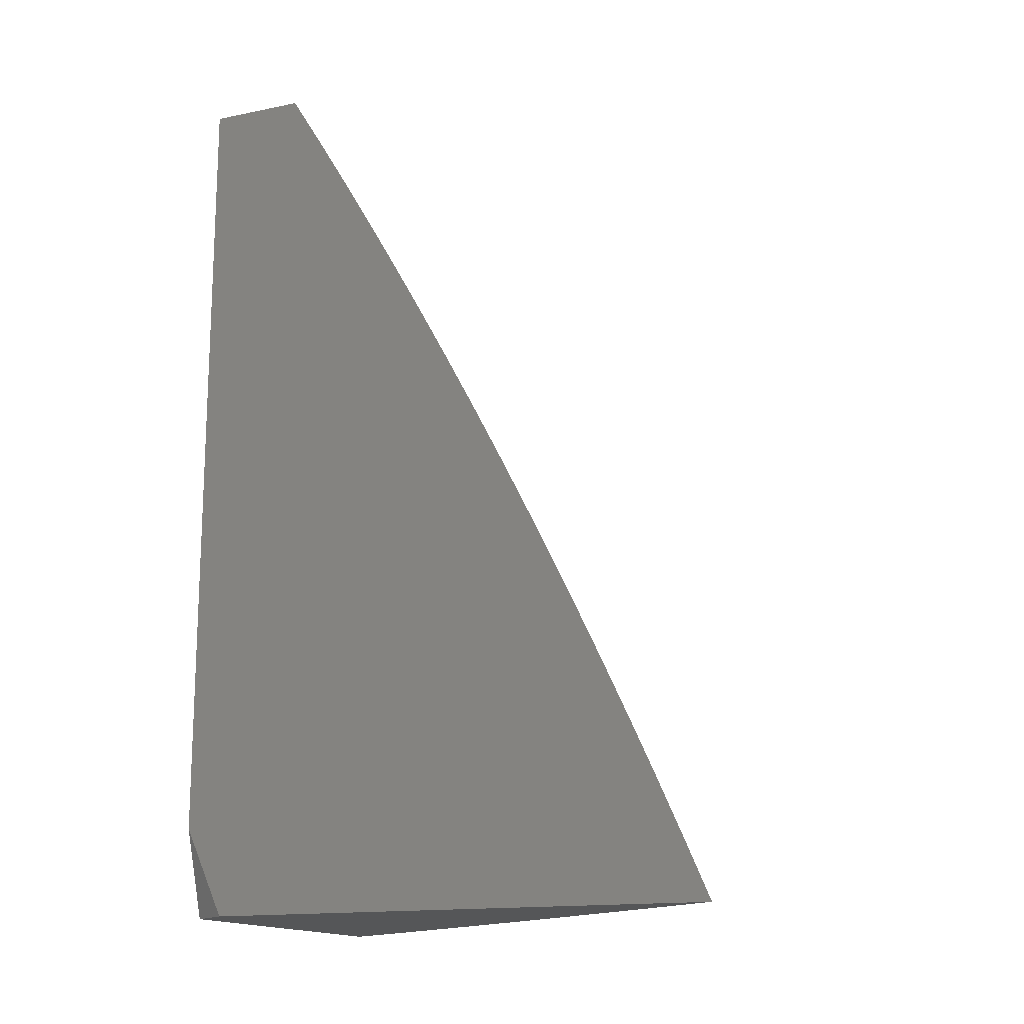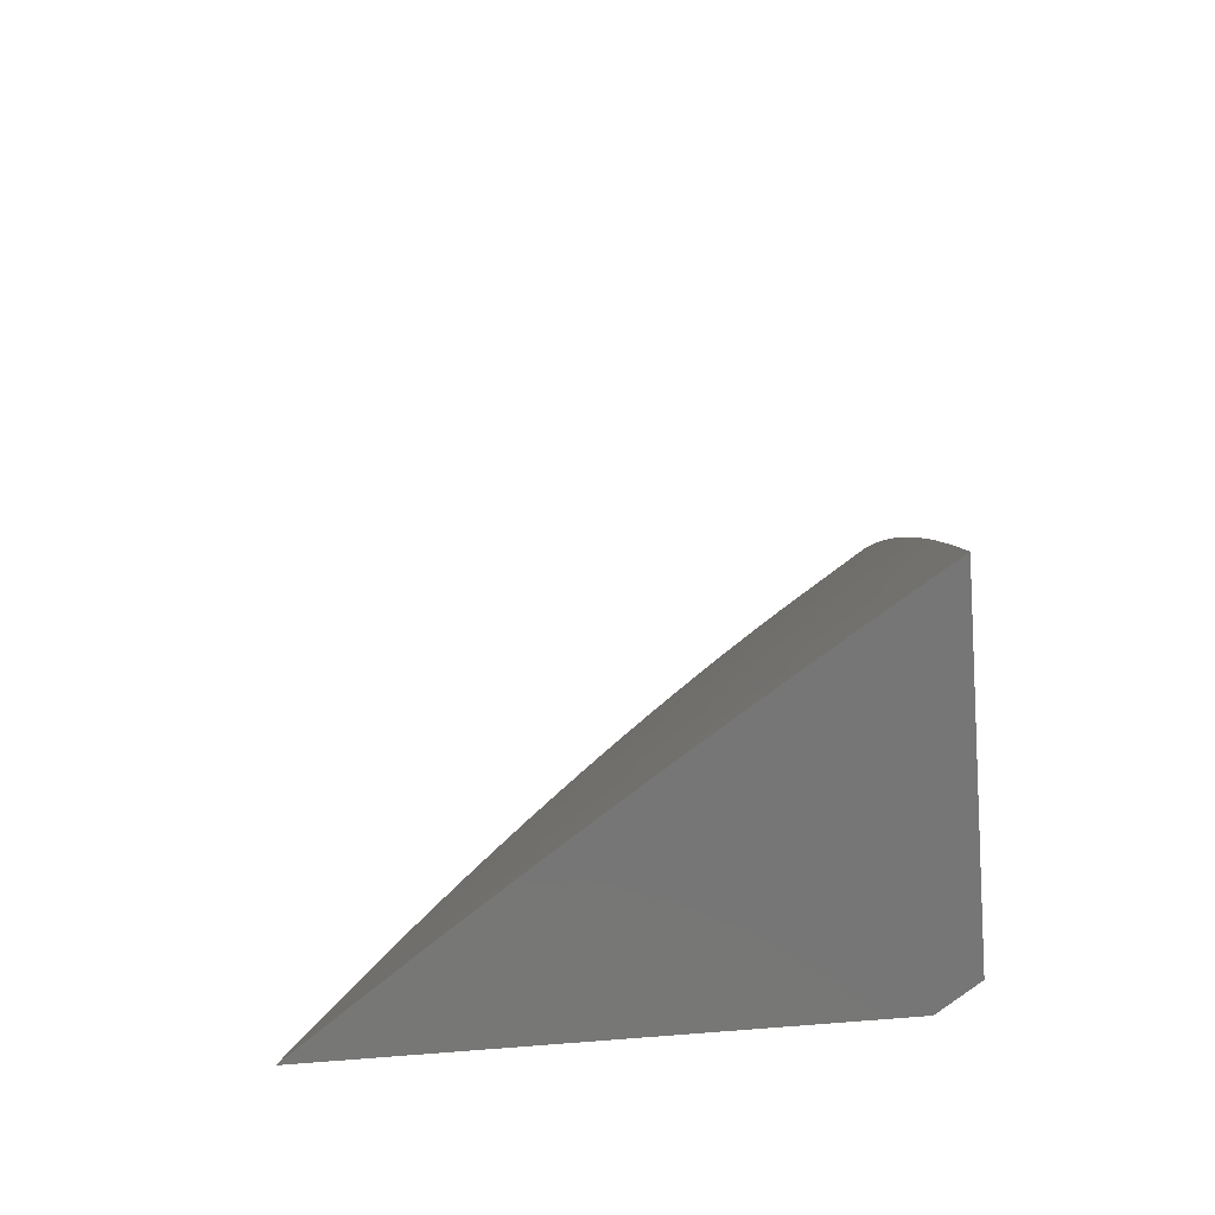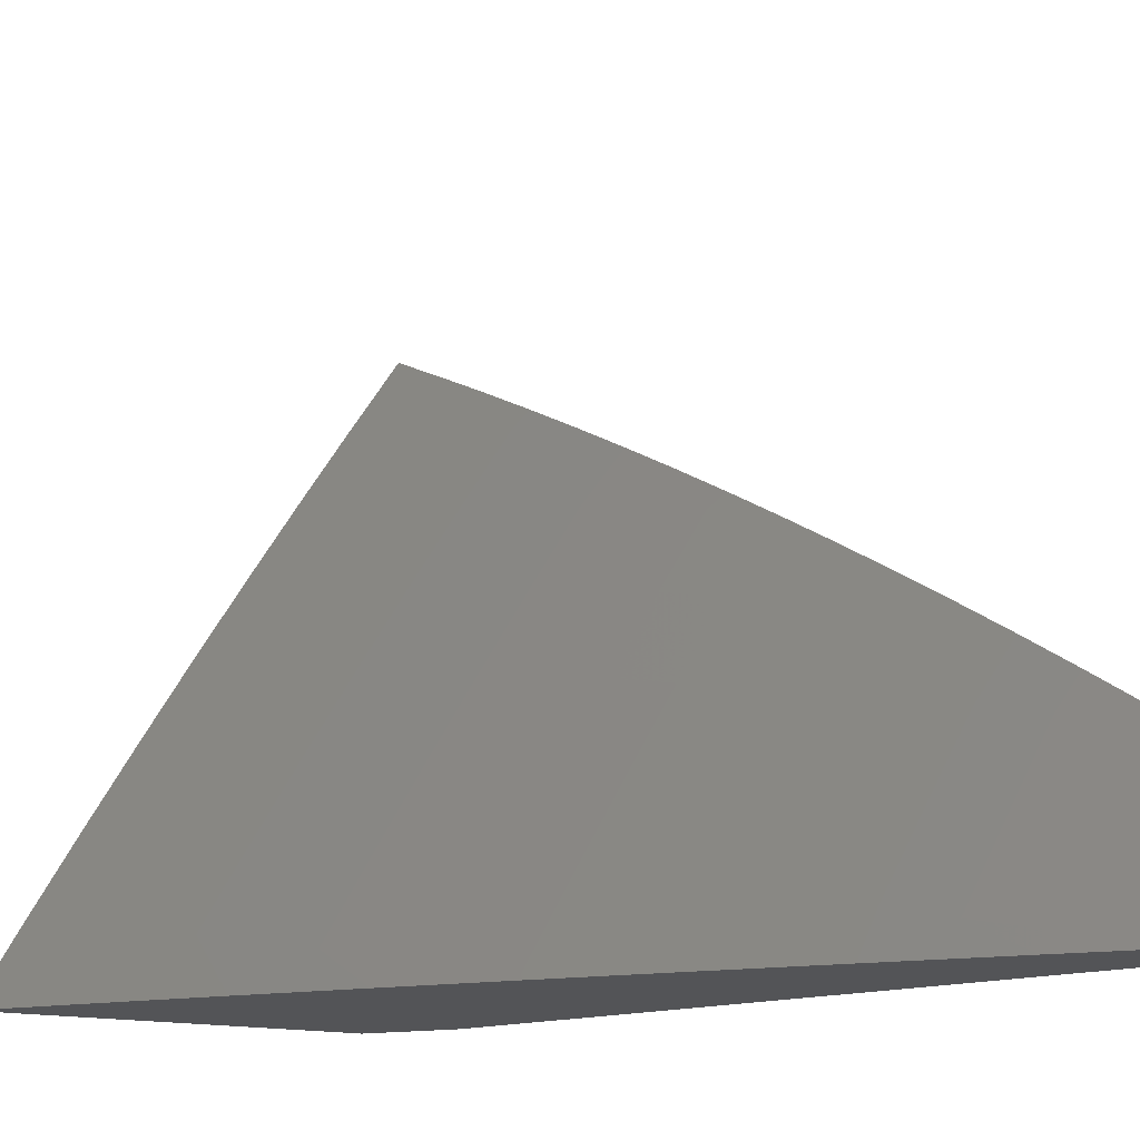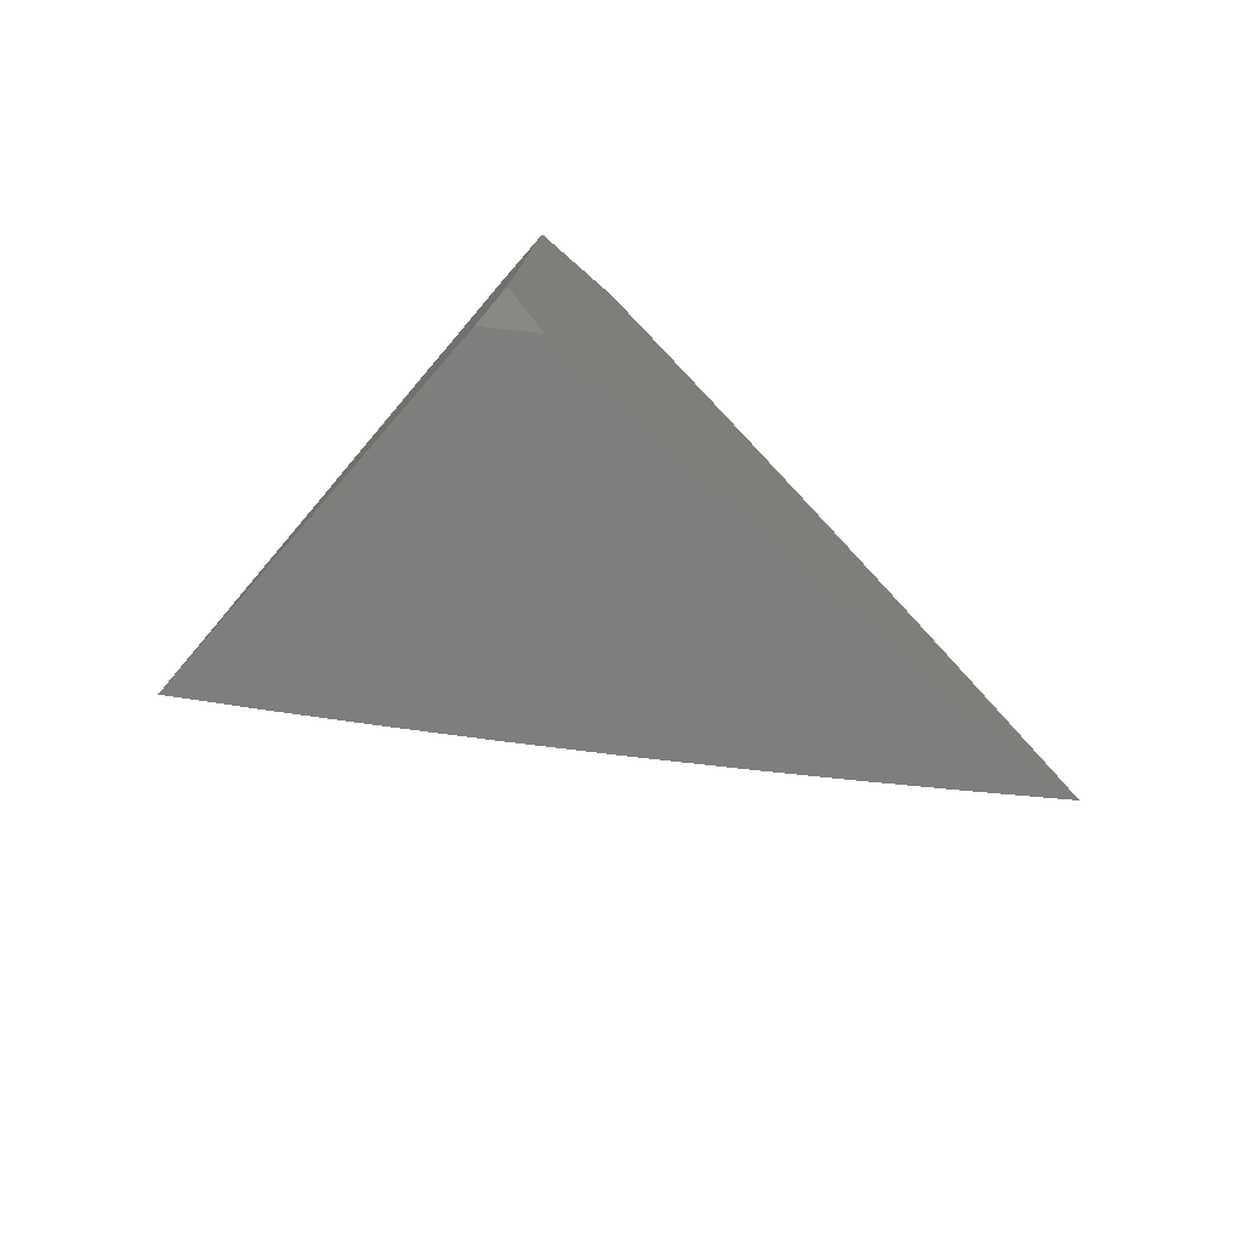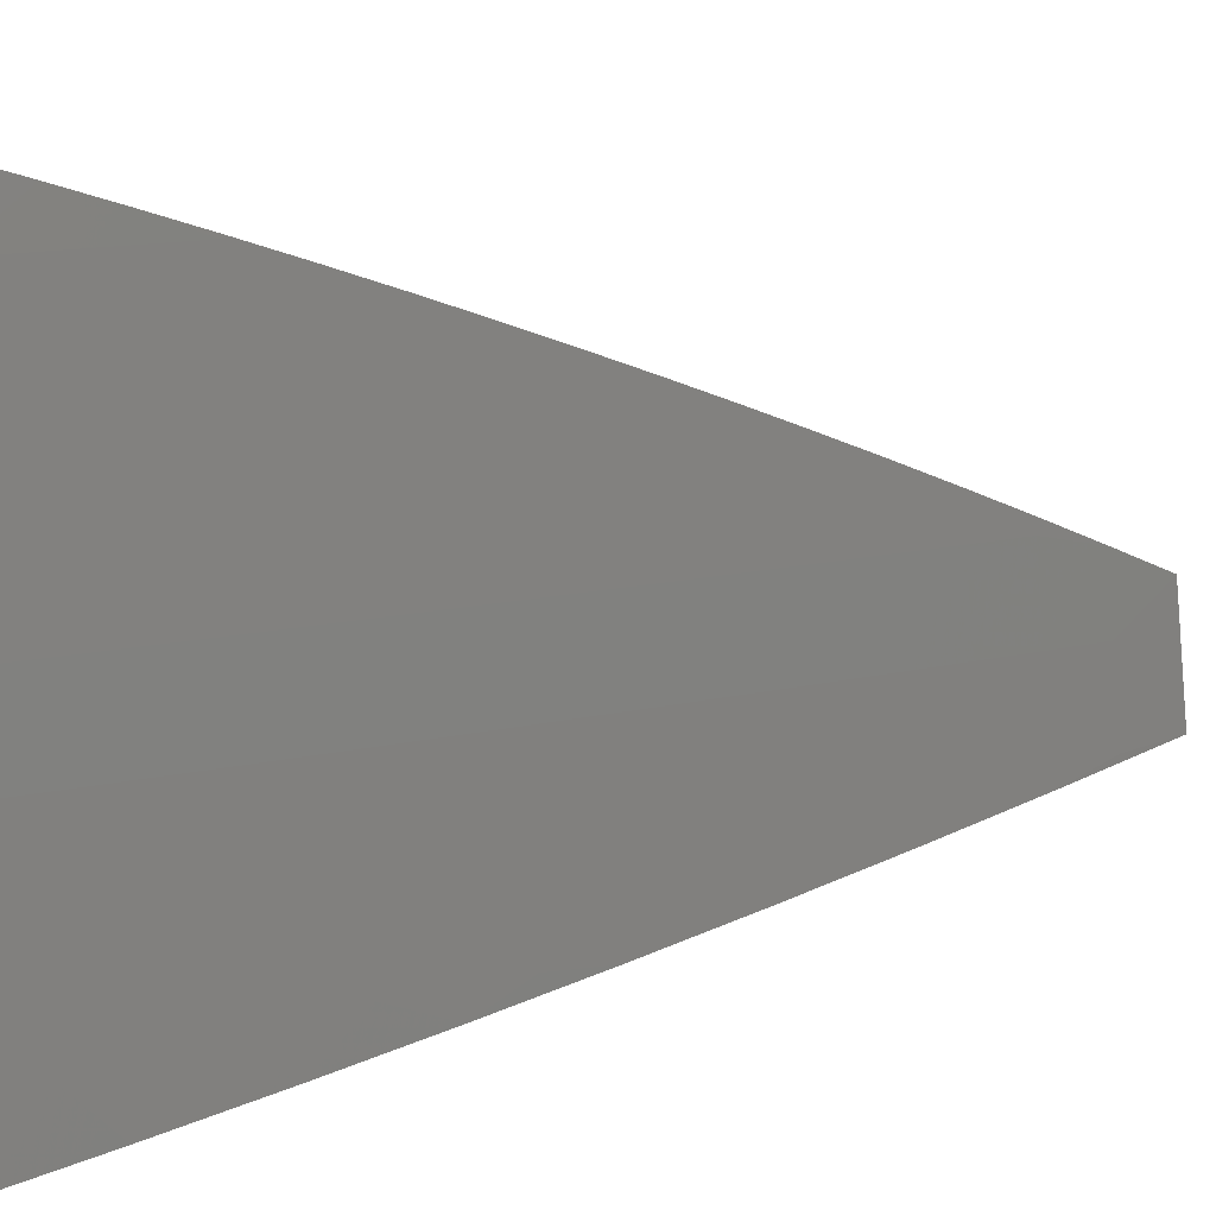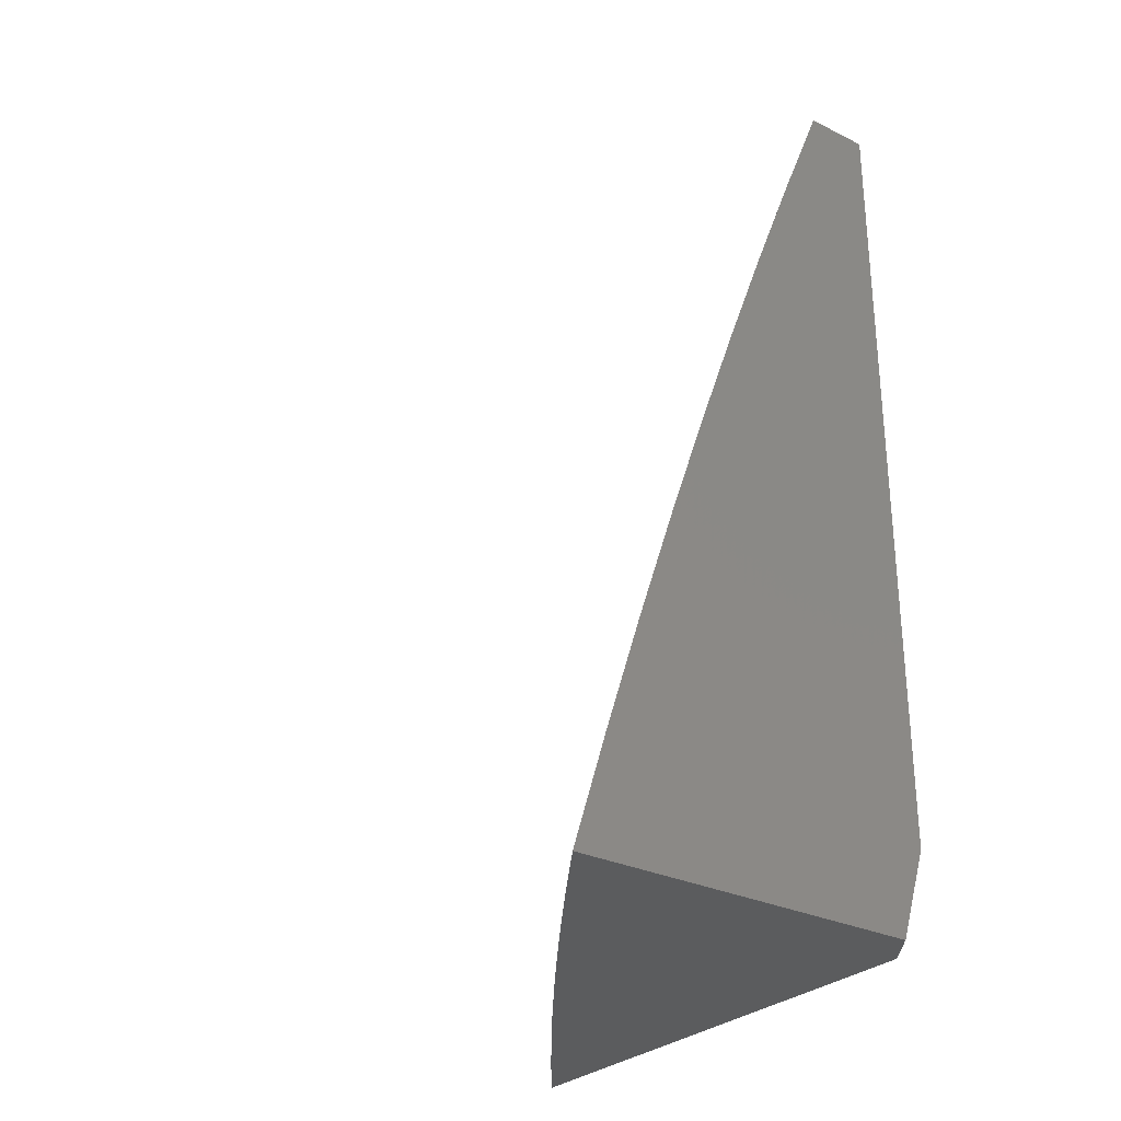
<metadata>
{"format":"stl","ext":"stl","renderer":"f3d","projection":"perspective","resolution":1024,"background":"white","views":[{"elev":-15.4,"azim":113.2,"up":"+Z"},{"elev":-68.9,"azim":-85.0,"up":"+Z"},{"elev":-12.4,"azim":-40.5,"up":"+Y"},{"elev":-78.0,"azim":48.8,"up":"+Z"},{"elev":40.1,"azim":-98.3,"up":"+Y"},{"elev":-29.1,"azim":-36.0,"up":"+Z"}]}
</metadata>
<code>
# stl→obj: 111 verts, 218 faces
v -9.032 6 3
v -9 6.046 3
v -9 6 3.1
v -9 6.628 3
v -9.056 6.551 3
v -9 6.6 3.065
v -9.043 6.541 3.063
v -9 6.571 3.129
v -9.03 6.532 3.125
v -9.016 6.522 3.188
v -9.085 6.455 3.125
v -9.072 6.445 3.188
v -9.14 6.377 3.125
v -9.126 6.367 3.188
v -9.194 6.299 3.125
v -9.18 6.29 3.188
v -9.247 6.221 3.125
v -9.233 6.211 3.188
v -9.3 6.142 3.125
v -9.286 6.132 3.188
v -9.351 6.062 3.125
v -9.337 6.053 3.188
v -9.391 6 3.127
v -9.35 6 3.253
v -9.111 6.473 3
v -9.098 6.464 3.063
v -9.166 6.396 3
v -9.153 6.386 3.063
v -9.22 6.317 3
v -9.207 6.308 3.063
v -9.274 6.239 3
v -9.26 6.23 3.063
v -9.326 6.16 3
v -9.313 6.151 3.063
v -9.379 6.08 3
v -9.365 6.071 3.063
v -9.43 6 3
v -9.308 6 3.379
v -9.309 6.034 3.313
v -9.323 6.044 3.25
v -9.271 6.123 3.25
v -9.219 6.202 3.25
v -9.166 6.28 3.25
v -9.112 6.358 3.25
v -9.058 6.435 3.25
v -9.003 6.512 3.25
v -9 6.542 3.193
v -9.265 6 3.505
v -9.278 6.015 3.438
v -9.294 6.025 3.376
v -9.242 6.104 3.376
v -9.257 6.113 3.313
v -9.19 6.182 3.376
v -9.204 6.192 3.313
v -9.137 6.26 3.376
v -9.151 6.27 3.313
v -9.083 6.337 3.376
v -9.098 6.348 3.313
v -9.029 6.414 3.376
v -9.044 6.425 3.313
v -9 6.482 3.321
v -9 6.512 3.257
v -9.219 6 3.629
v -9.196 6.073 3.563
v -9.211 6.083 3.501
v -9.263 6.005 3.501
v -9.172 6 3.753
v -9.163 6.052 3.688
v -9.18 6.062 3.626
v -9.128 6.14 3.626
v -9.144 6.151 3.563
v -9.075 6.218 3.626
v -9.091 6.228 3.563
v -9.022 6.294 3.626
v -9.038 6.306 3.563
v -9 6.355 3.572
v -9 6.387 3.51
v -9.124 6 3.877
v -9.13 6.029 3.813
v -9.147 6.04 3.751
v -9.095 6.118 3.751
v -9.112 6.129 3.688
v -9.043 6.195 3.751
v -9.059 6.206 3.688
v -9 6.253 3.757
v -9 6.288 3.696
v -9.074 6 4
v -9.095 6.006 3.938
v -9.113 6.018 3.875
v -9.061 6.095 3.875
v -9.078 6.107 3.813
v -9.009 6.172 3.875
v -9.026 6.184 3.813
v -9 6.218 3.819
v -9.044 6.083 3.938
v -9 6.11 4
v -9 6.147 3.94
v -9 6.183 3.879
v -9.006 6.283 3.688
v -9 6.321 3.634
v -9 6.419 3.447
v -9.014 6.404 3.438
v -9.053 6.316 3.501
v -9.107 6.239 3.501
v -9.159 6.161 3.501
v -9 6.451 3.384
v -9.068 6.327 3.438
v -9.122 6.25 3.438
v -9.175 6.172 3.438
v -9.227 6.094 3.438
v -9 6 4
f 1 2 3
f 4 5 6
f 6 5 7
f 6 7 8
f 8 7 9
f 8 9 10
f 10 9 11
f 10 11 12
f 12 11 13
f 12 13 14
f 14 13 15
f 14 15 16
f 16 15 17
f 16 17 18
f 18 17 19
f 18 19 20
f 20 19 21
f 20 21 22
f 22 21 23
f 22 23 24
f 5 25 7
f 7 25 26
f 7 26 9
f 9 26 11
f 25 27 26
f 26 27 28
f 26 28 11
f 11 28 13
f 27 29 28
f 28 29 30
f 28 30 13
f 13 30 15
f 29 31 30
f 30 31 32
f 30 32 15
f 15 32 17
f 31 33 32
f 32 33 34
f 32 34 17
f 17 34 19
f 33 35 34
f 34 35 36
f 34 36 19
f 19 36 21
f 35 37 36
f 36 37 23
f 36 23 21
f 38 39 24
f 24 39 40
f 24 40 22
f 22 40 41
f 22 41 20
f 20 41 42
f 20 42 18
f 18 42 43
f 18 43 16
f 16 43 44
f 16 44 14
f 14 44 45
f 14 45 12
f 12 45 46
f 12 46 10
f 10 46 47
f 10 47 8
f 48 49 38
f 38 49 50
f 38 50 39
f 39 50 51
f 39 51 52
f 52 51 53
f 52 53 54
f 54 53 55
f 54 55 56
f 56 55 57
f 56 57 58
f 58 57 59
f 58 59 60
f 60 59 61
f 60 61 62
f 63 64 48
f 48 64 65
f 48 65 66
f 66 65 49
f 66 49 48
f 67 68 63
f 63 68 69
f 63 69 64
f 64 69 70
f 64 70 71
f 71 70 72
f 71 72 73
f 73 72 74
f 73 74 75
f 75 74 76
f 75 76 77
f 78 79 67
f 67 79 80
f 67 80 68
f 68 80 81
f 68 81 82
f 82 81 83
f 82 83 84
f 84 83 85
f 84 85 86
f 87 88 78
f 78 88 89
f 78 89 79
f 79 89 90
f 79 90 91
f 91 90 92
f 91 92 93
f 93 92 94
f 93 94 85
f 88 87 95
f 95 87 96
f 95 96 97
f 98 92 97
f 97 92 90
f 97 90 95
f 95 90 89
f 95 89 88
f 98 94 92
f 84 86 99
f 99 86 100
f 99 100 74
f 74 100 76
f 101 102 77
f 77 102 103
f 77 103 75
f 75 103 104
f 75 104 73
f 73 104 105
f 73 105 71
f 71 105 65
f 71 65 64
f 101 106 102
f 102 106 59
f 102 59 57
f 106 61 59
f 47 46 62
f 62 46 45
f 62 45 60
f 60 45 44
f 60 44 58
f 58 44 43
f 58 43 56
f 56 43 42
f 56 42 54
f 54 42 41
f 54 41 52
f 52 41 40
f 52 40 39
f 103 102 107
f 107 102 57
f 107 57 55
f 103 107 108
f 108 107 55
f 108 55 53
f 84 99 72
f 72 99 74
f 103 108 104
f 104 108 109
f 104 109 105
f 105 109 110
f 105 110 65
f 65 110 49
f 109 108 53
f 93 85 83
f 82 84 70
f 70 84 72
f 91 93 81
f 81 93 83
f 110 109 51
f 51 109 53
f 68 82 69
f 69 82 70
f 79 91 80
f 80 91 81
f 49 110 50
f 50 110 51
f 2 77 3
f 3 77 76
f 3 76 100
f 4 6 2
f 2 6 8
f 2 8 47
f 47 62 2
f 2 62 61
f 2 61 106
f 106 101 2
f 2 101 77
f 100 86 3
f 3 86 85
f 3 85 94
f 94 98 3
f 3 98 111
f 111 98 97
f 111 97 96
f 1 29 2
f 2 29 27
f 2 27 25
f 37 35 1
f 1 35 33
f 1 33 31
f 31 29 1
f 25 5 2
f 2 5 4
f 96 87 111
f 3 48 1
f 1 48 38
f 1 38 24
f 111 78 3
f 3 78 67
f 3 67 63
f 111 87 78
f 63 48 3
f 24 23 1
f 1 23 37

</code>
